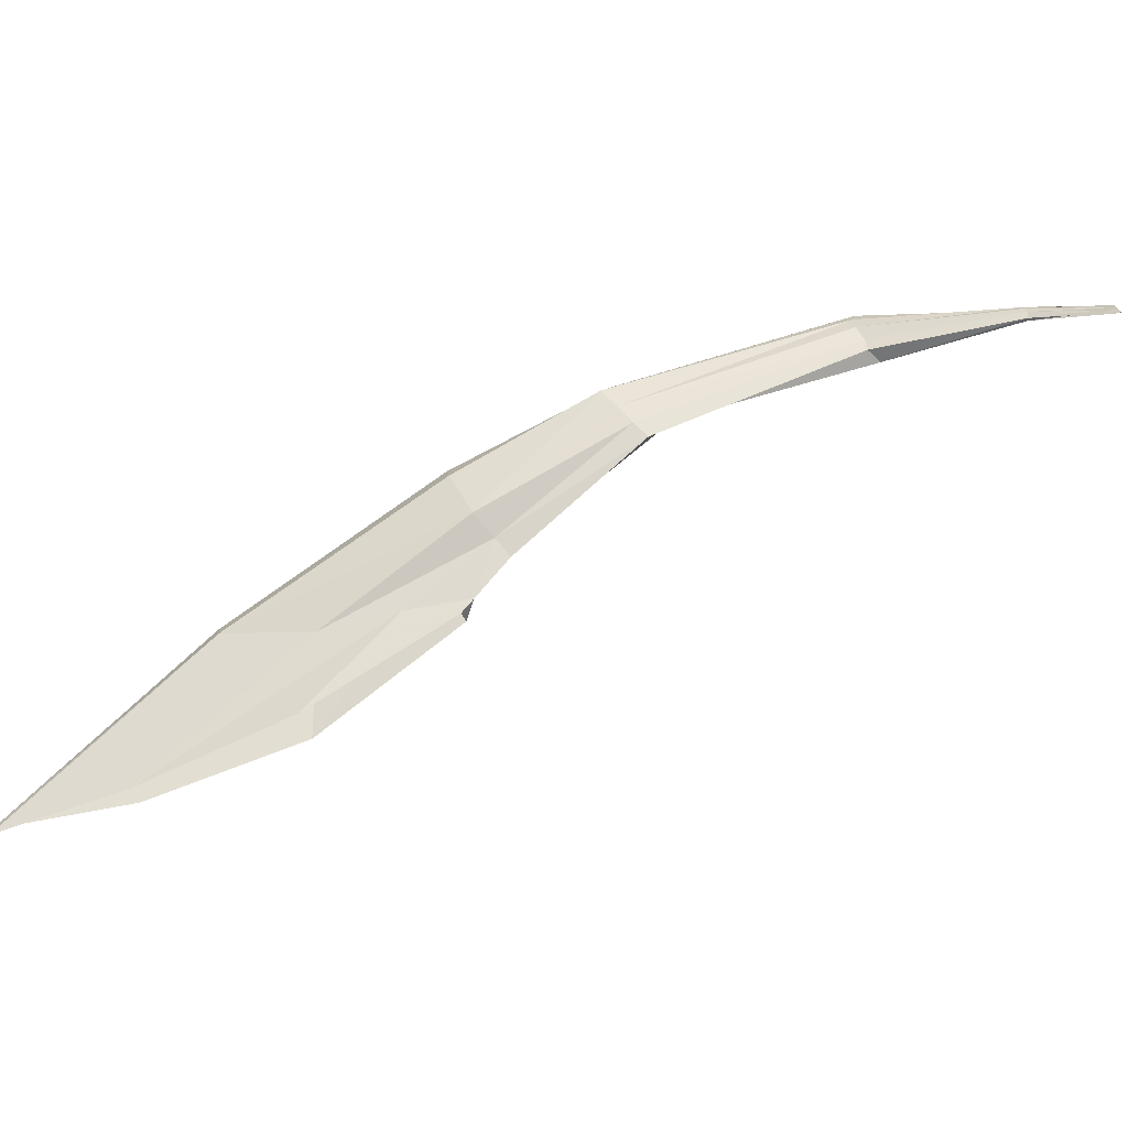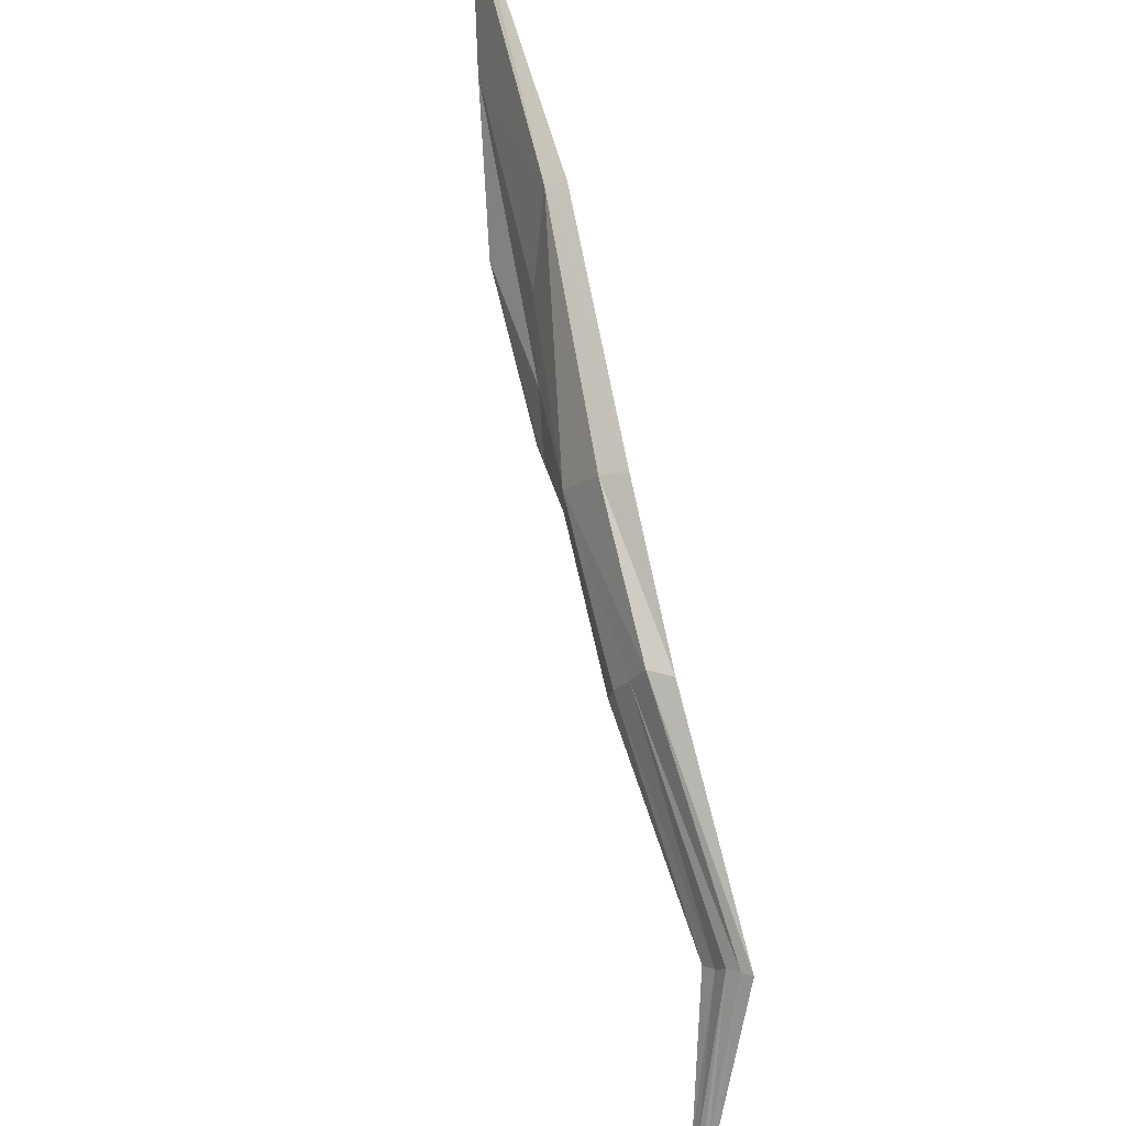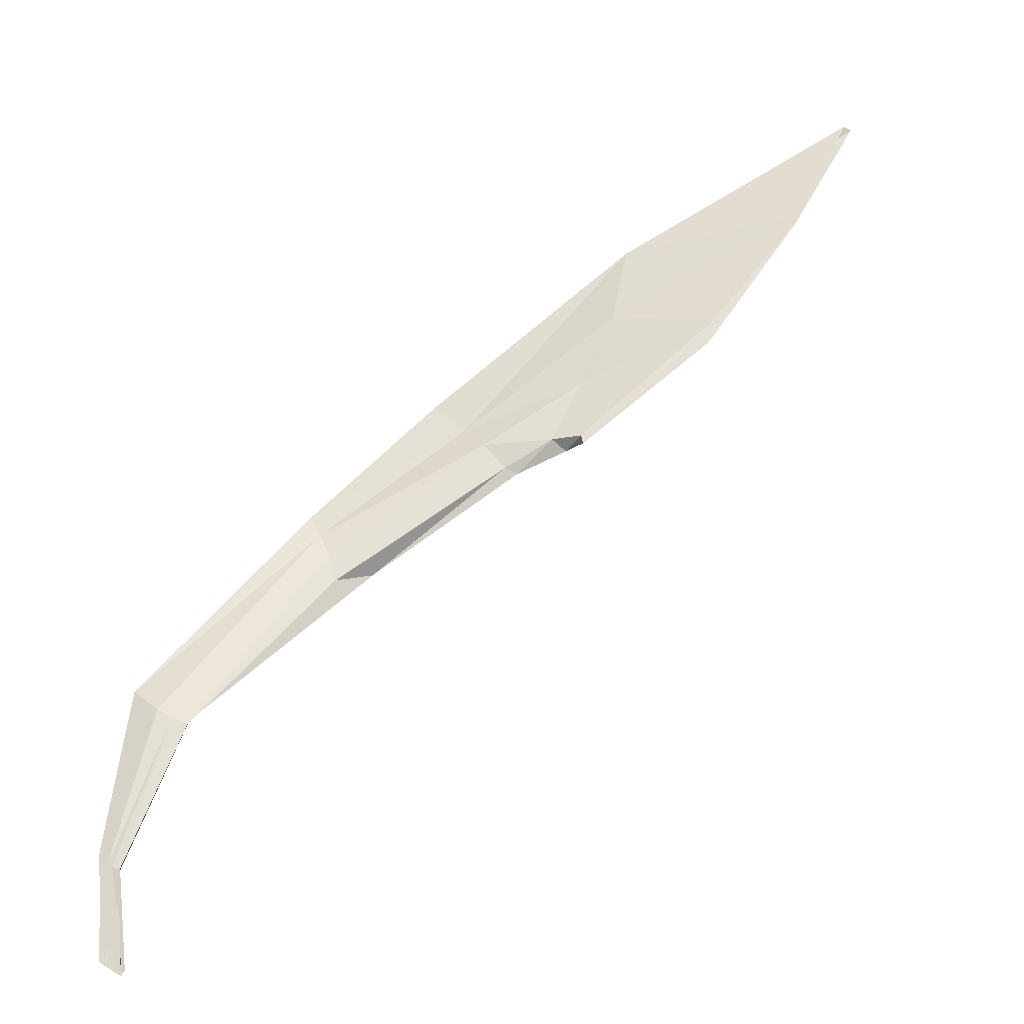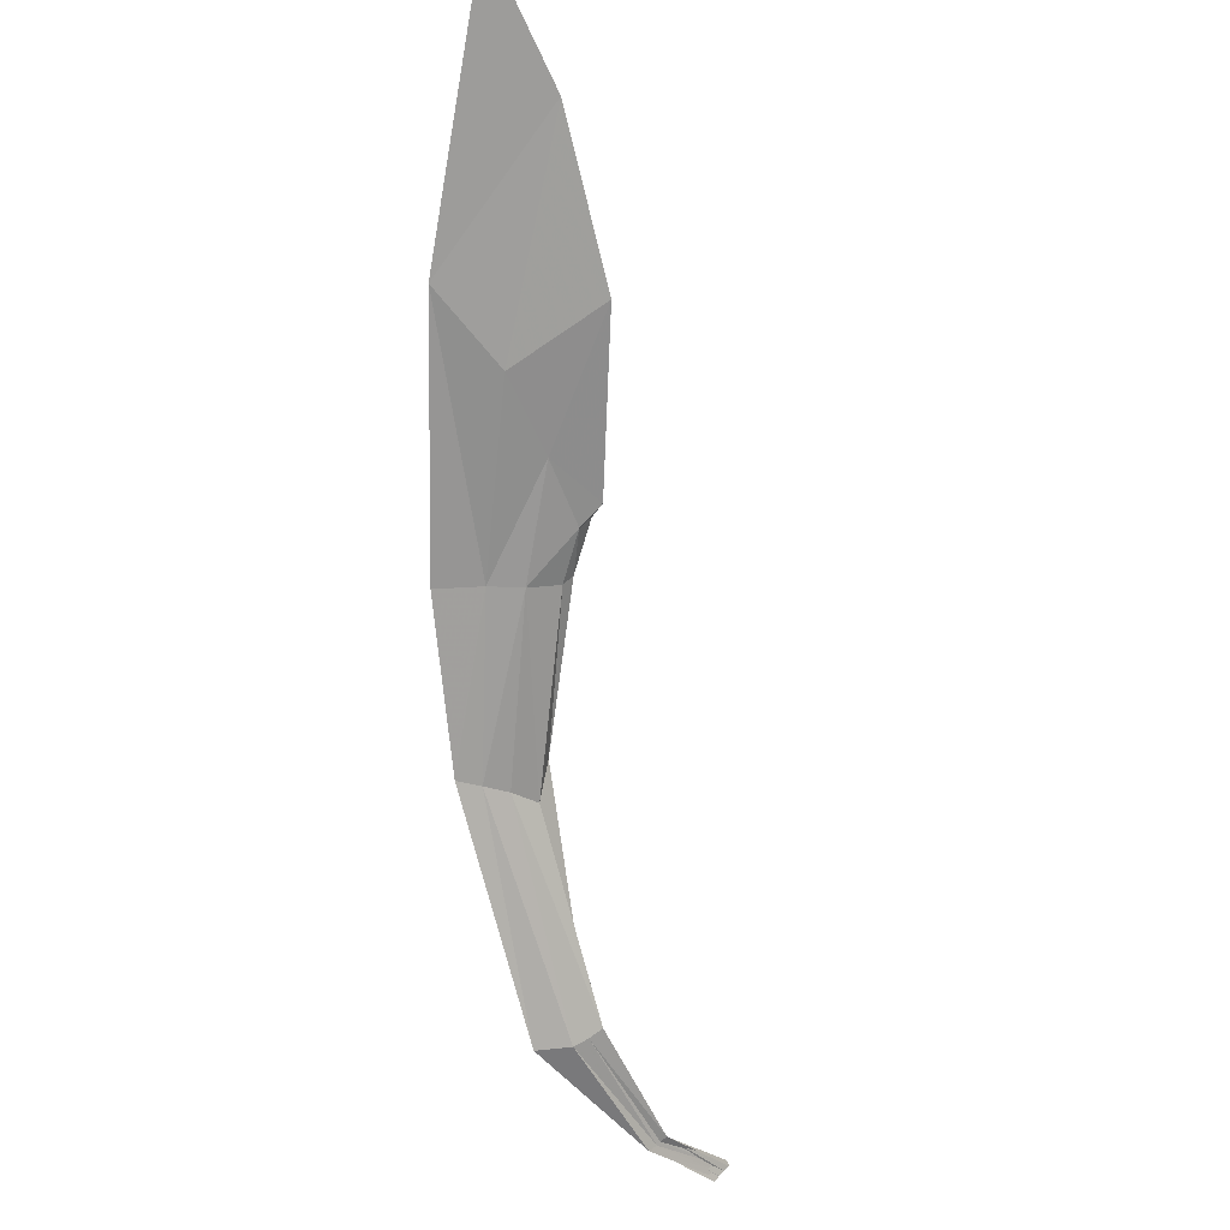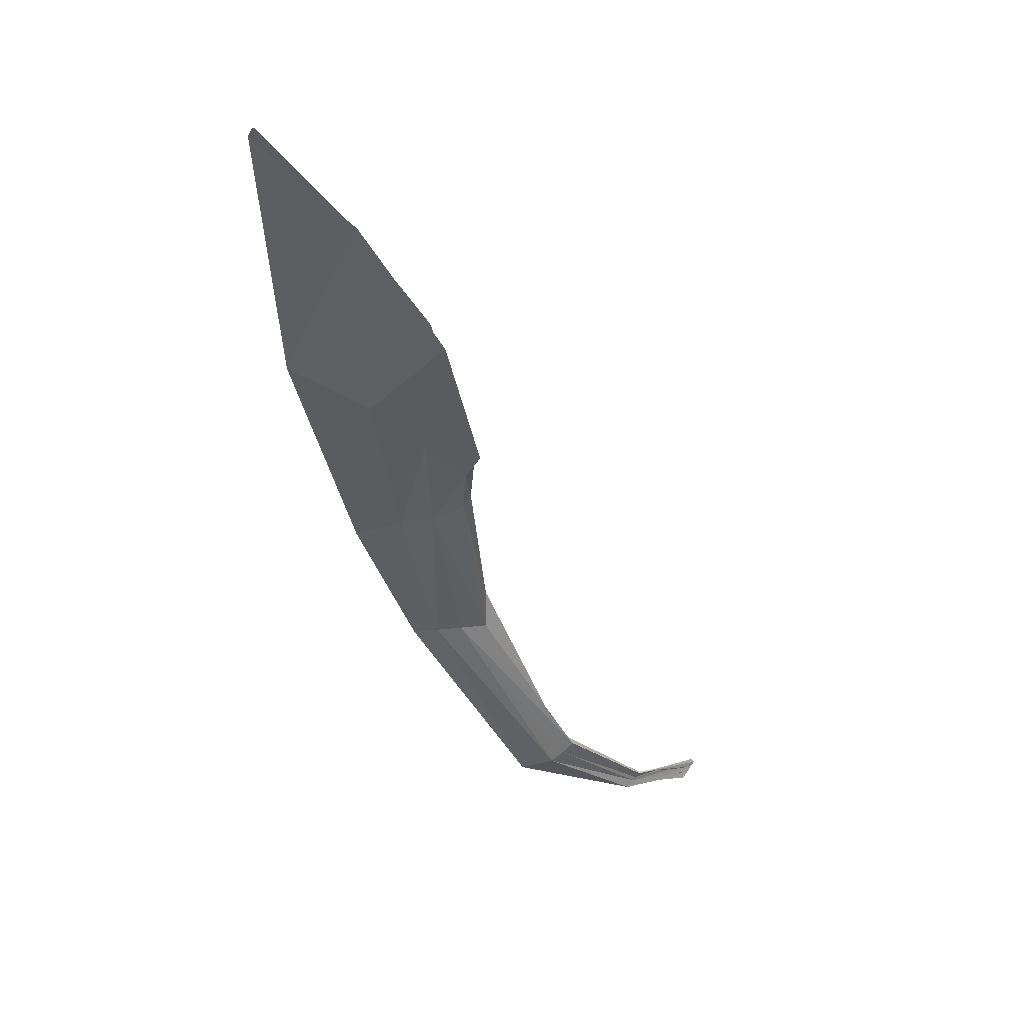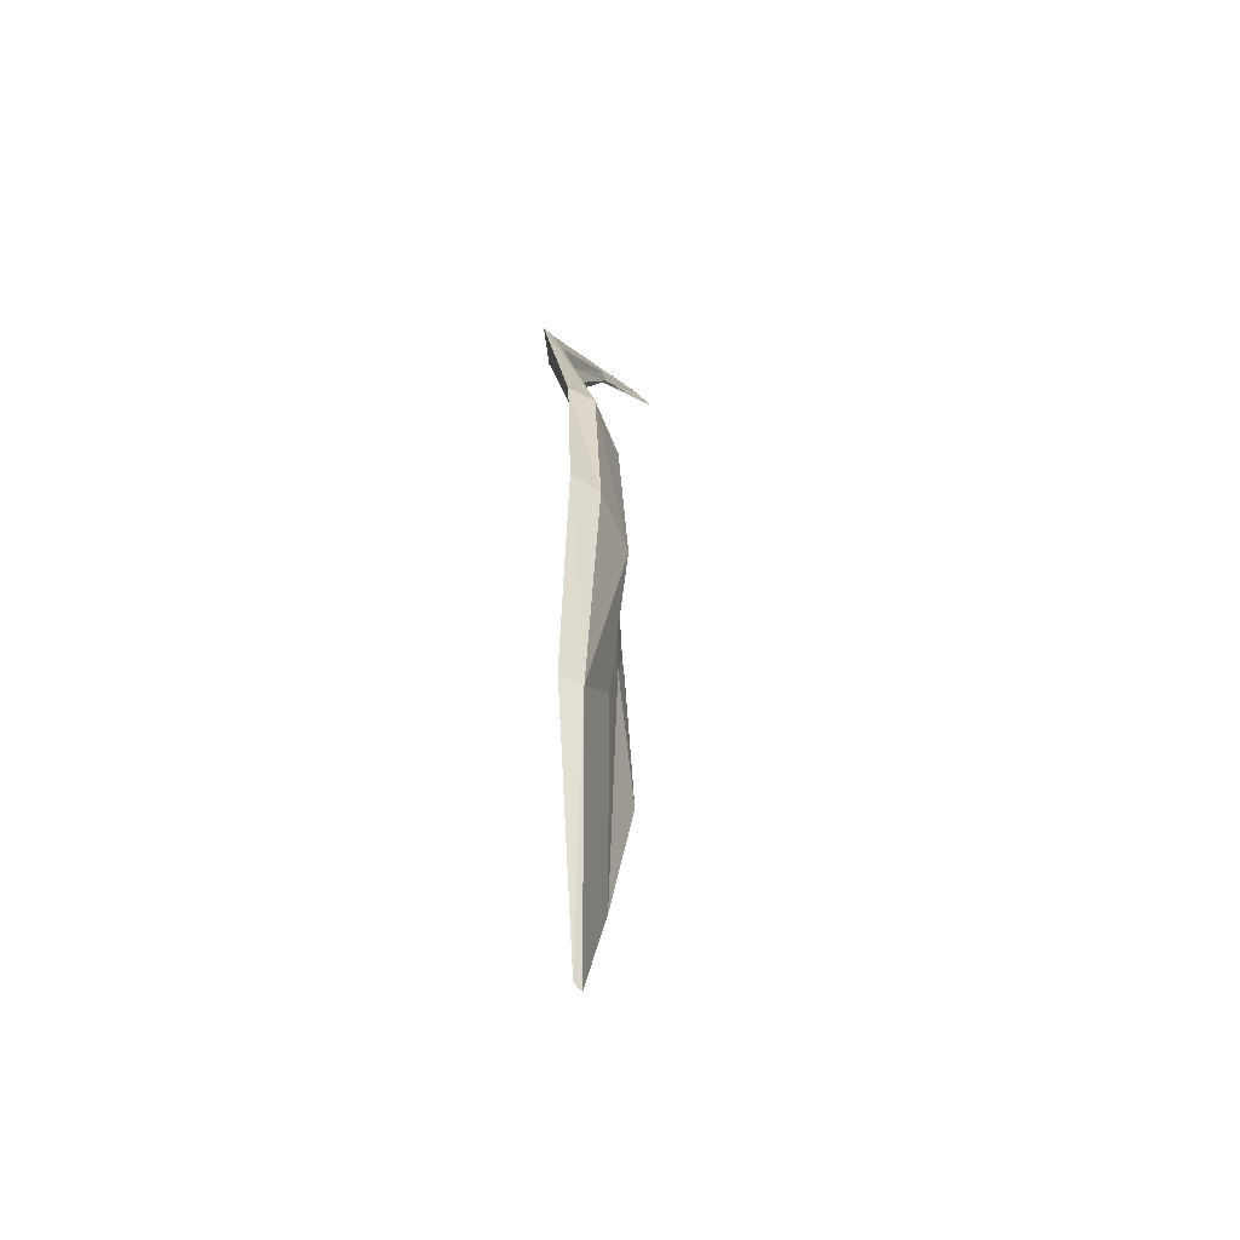
<metadata>
{"format":"obj","ext":"obj","renderer":"f3d","projection":"perspective","resolution":1024,"background":"white","views":[{"elev":65.3,"azim":-73.0,"up":"+Z"},{"elev":37.5,"azim":66.9,"up":"+Y"},{"elev":-46.8,"azim":-168.5,"up":"+Y"},{"elev":-74.4,"azim":-129.0,"up":"+Z"},{"elev":-43.7,"azim":-116.9,"up":"+Z"},{"elev":71.1,"azim":-97.6,"up":"+Y"}]}
</metadata>
<code>
v 4.598 11.01 0.07239
v 4.781 10.8 0.1126
v 4.602 11.01 0.0695
v 4.781 10.8 0.1038
v 5.05 10.5 0.1537
v 4.821 10.79 0.1142
v 4.868 10.84 0.09941
v 4.827 10.79 0.1097
v 4.859 10.84 0.1122
v 4.908 10.73 0.1273
v 4.941 10.77 0.1066
v 4.927 10.72 0.1178
v 4.933 10.77 0.1185
v 5.003 10.63 0.1171
v 5.032 10.64 0.1028
v 5.002 10.62 0.1104
v 5.026 10.64 0.1074
v 5.041 10.5 0.1629
v 5.048 10.51 0.1537
v 5.039 10.5 0.1629
v 4.792 10.8 0.1129
v 4.739 10.93 0.0903
v 4.745 10.93 0.08032
v 4.798 10.8 0.1044
v 4.638 10.94 0.07816
v 4.697 10.86 0.08503
v 4.702 10.87 0.1063
v 4.641 10.95 0.08705
v 4.828 10.8 0.1157
v 4.837 10.81 0.1219
v 4.85 10.82 0.103
v 4.838 10.8 0.1023
v 4.914 10.74 0.1273
v 4.923 10.76 0.123
v 4.936 10.75 0.1092
v 4.93 10.74 0.1121
v 5.012 10.63 0.114
v 5.019 10.64 0.1118
v 5.017 10.63 0.1034
v 5.009 10.63 0.107
v 5.044 10.5 0.1602
v 5.047 10.5 0.1571
v 5.045 10.51 0.1571
v 5.042 10.51 0.1601
v 4.775 10.83 0.1088
v 4.751 10.88 0.1019
v 4.756 10.88 0.08503
v 4.778 10.84 0.09542
v 5.039 10.55 0.1364
v 5.048 10.55 0.1321
v 5.038 10.55 0.1344
v 5.048 10.55 0.1276
v 5.043 10.55 0.1355
v 5.046 10.55 0.1338
v 5.044 10.55 0.1321
v 5.042 10.55 0.1337
f 32 48 24 8
f 22 46 28 1
f 3 23 22 1
f 21 24 4 2
f 25 47 23 3
f 52 50 17 15
f 13 34 30 9
f 10 12 8 6
f 12 36 32 8
f 11 13 9 7
f 17 38 34 13
f 14 16 12 10
f 16 40 36 12
f 15 17 13 11
f 50 54 38 17
f 49 51 16 14
f 51 56 40 16
f 21 45 29 6
f 22 23 7 9
f 24 21 6 8
f 23 47 31 7
f 31 47 48 32
f 30 46 22 9
f 27 45 21 2
f 28 46 45 27
f 47 25 26 48
f 48 26 4 24
f 29 33 10 6
f 30 34 33 29
f 31 35 11 7
f 32 36 35 31
f 33 37 14 10
f 34 38 37 33
f 35 39 15 11
f 36 40 39 35
f 37 53 49 14
f 38 54 53 37
f 39 55 52 15
f 40 56 55 39
f 29 45 46 30
f 50 52 19 5
f 54 50 5 42
f 51 49 18 20
f 56 51 20 44
f 49 53 41 18
f 53 54 42 41
f 52 55 43 19
f 55 56 44 43

</code>
